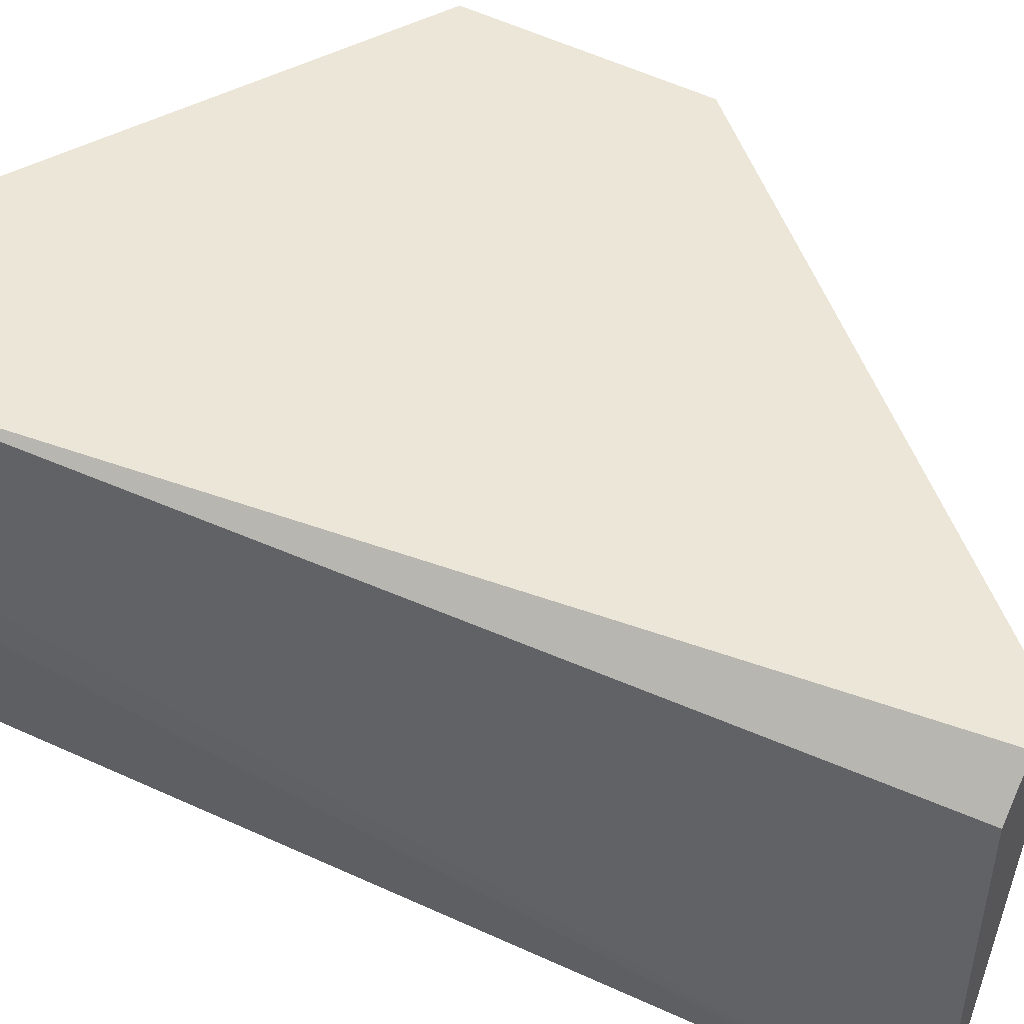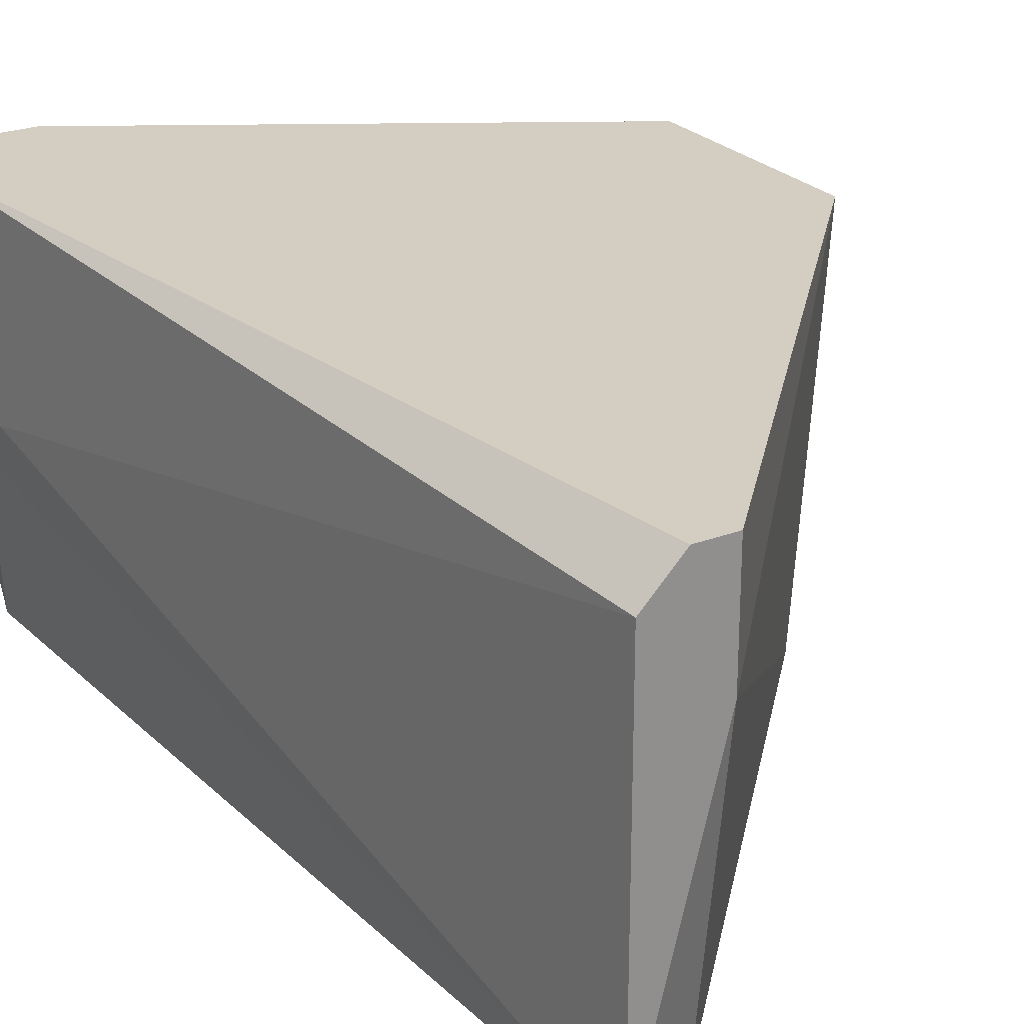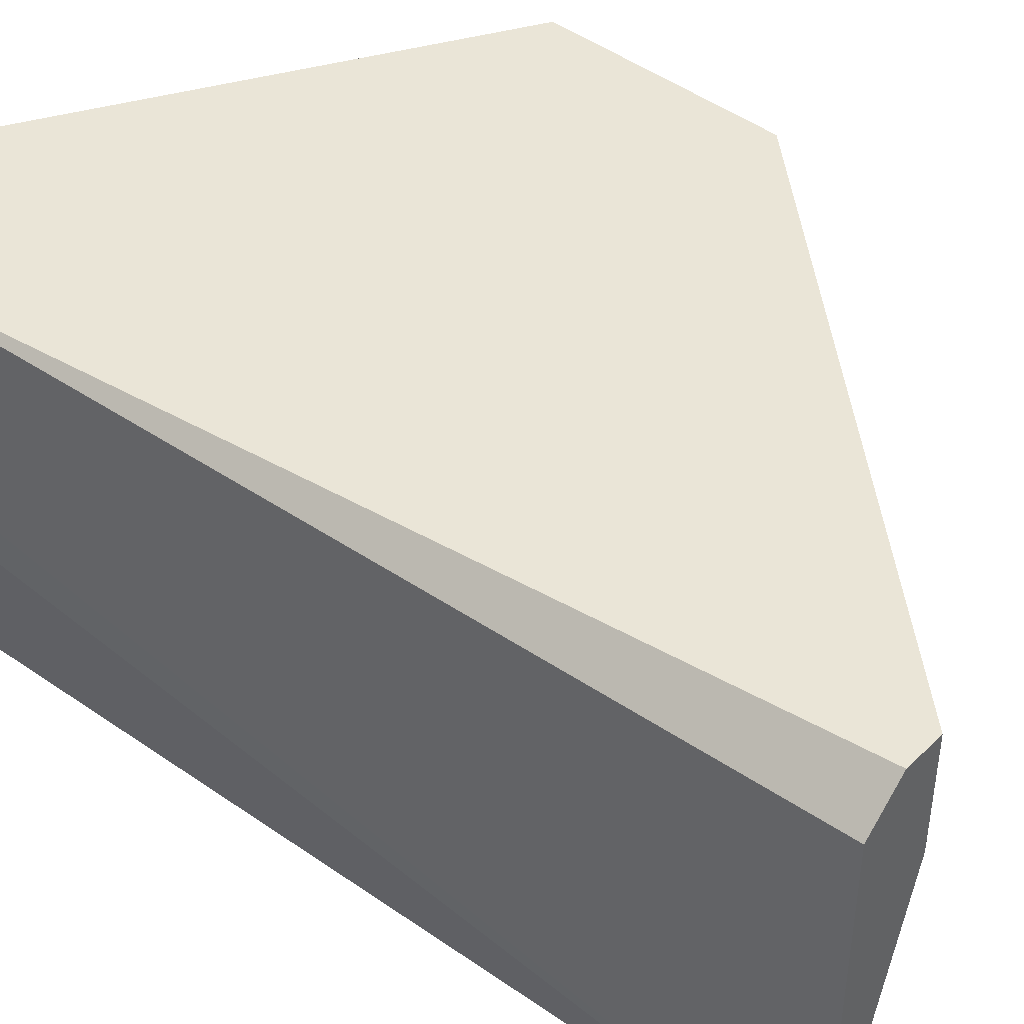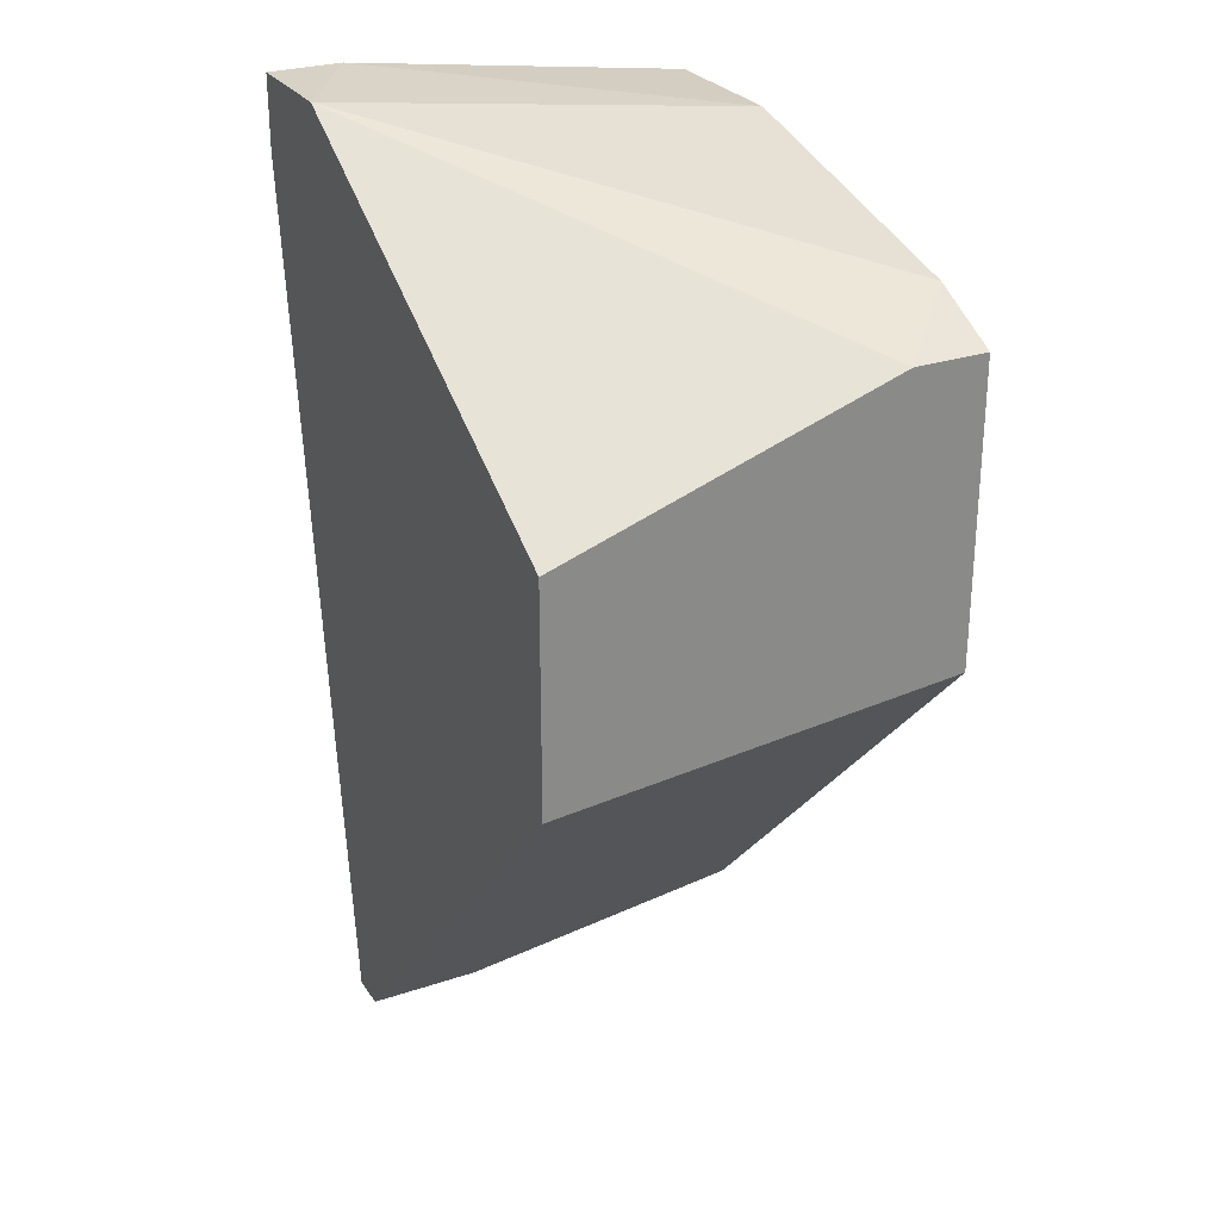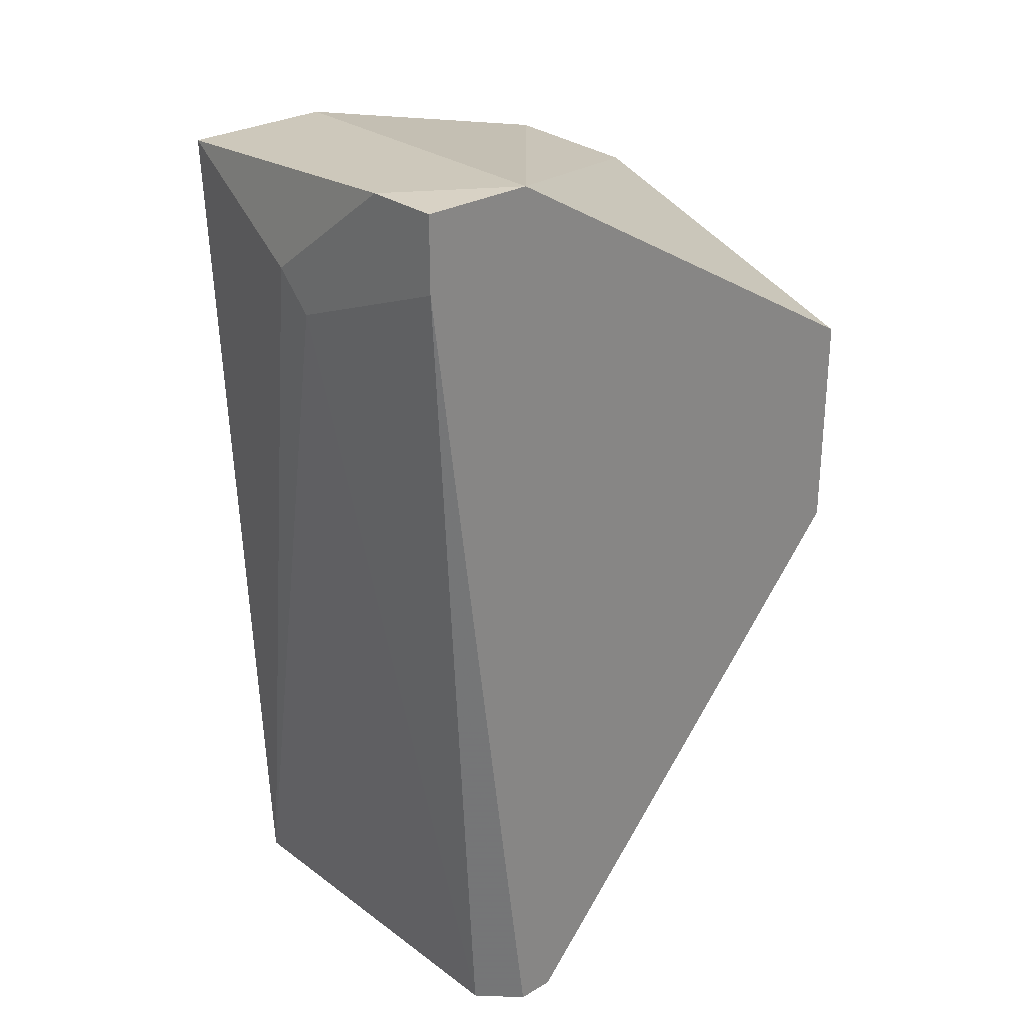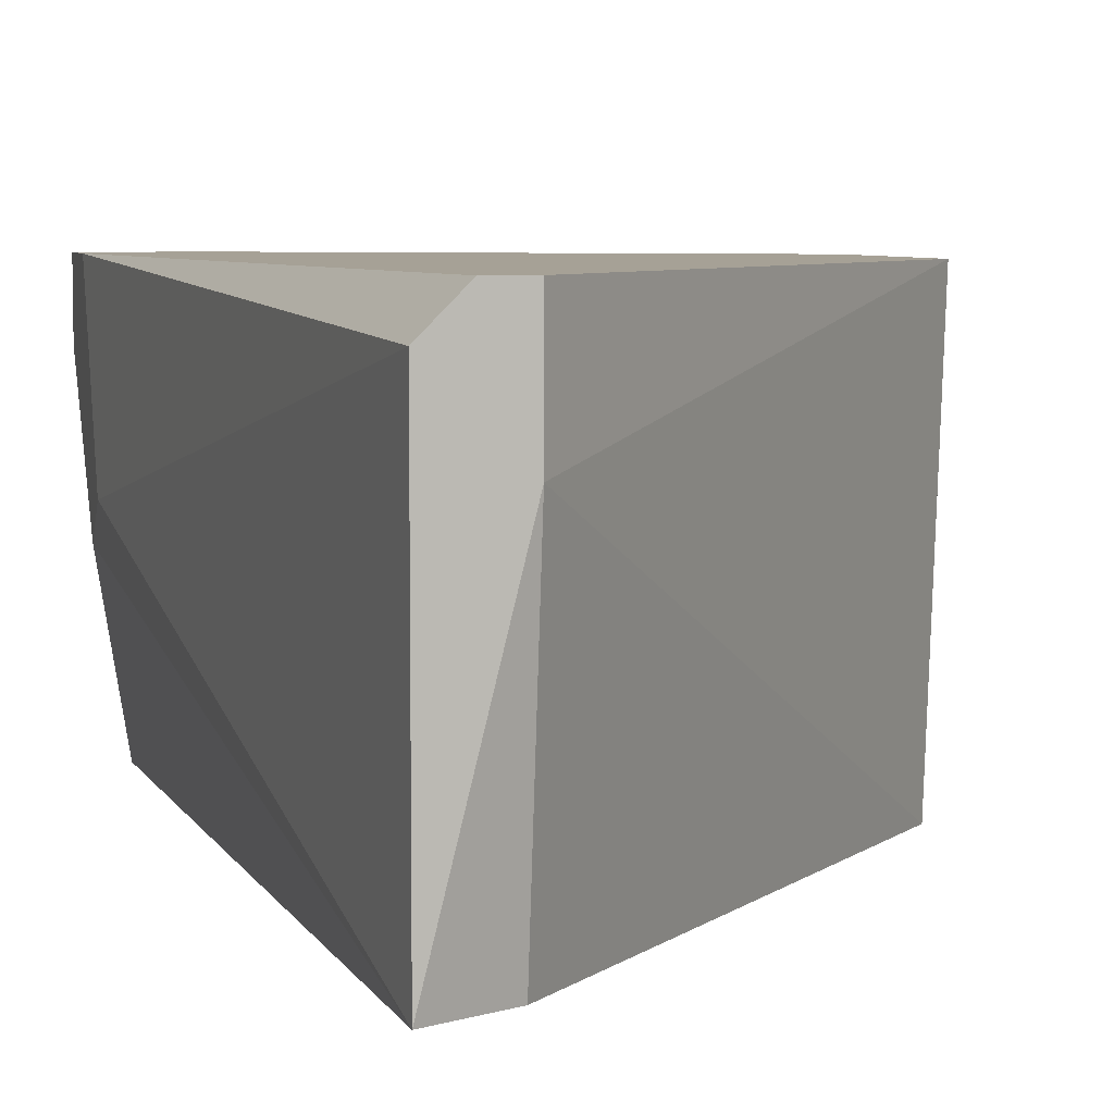
<metadata>
{"format":"obj","ext":"obj","renderer":"f3d","projection":"perspective","resolution":1024,"background":"white","views":[{"elev":48.9,"azim":119.5,"up":"+Y"},{"elev":25.0,"azim":148.2,"up":"+Y"},{"elev":44.0,"azim":131.6,"up":"+Y"},{"elev":27.3,"azim":-117.2,"up":"+Z"},{"elev":27.7,"azim":138.1,"up":"+Z"},{"elev":6.2,"azim":165.2,"up":"+Y"}]}
</metadata>
<code>
v 0.009061 0.003318 -0.01205
v 0.009061 0.003318 -0.01303
v 0.009061 0.000859 -0.01402
v 0.009061 0.002334 -0.01205
v 0.009061 0.000368 -0.01353
v 0.007584 0.003318 -0.02434
v 0.007584 0.003318 -0.01205
v 0.006601 -0.002091 -0.01254
v 0.002669 -0.002091 -0.01353
v 0.001686 0.003318 -0.01549
v 0.001686 0.003318 -0.01844
v 0.001686 -0.002091 -0.01402
v 0.001686 -0.002091 -0.01795
v 0.001686 -0.001107 -0.01402
v 0.008076 -0.002091 -0.02434
v 0.008076 0.002826 -0.02434
v 0.007093 0.003318 -0.02434
v 0.007093 -0.002091 -0.02385
v 0.007093 0.001842 -0.02434
v 0.008568 -0.002091 -0.01254
f 1 3 2
f 6 1 2
f 3 1 5
f 5 1 4
f 1 7 4
f 7 1 6
f 3 16 2
f 16 6 2
f 15 3 5
f 15 16 3
f 20 5 4
f 7 8 4
f 8 20 4
f 20 15 5
f 7 6 11
f 11 6 17
f 15 6 16
f 6 15 19
f 6 19 17
f 8 7 9
f 7 14 9
f 7 11 10
f 7 10 14
f 12 8 9
f 12 20 8
f 14 12 9
f 11 12 10
f 10 12 14
f 12 11 13
f 13 11 19
f 19 11 17
f 18 12 13
f 12 18 20
f 18 13 19
f 15 18 19
f 20 18 15

</code>
